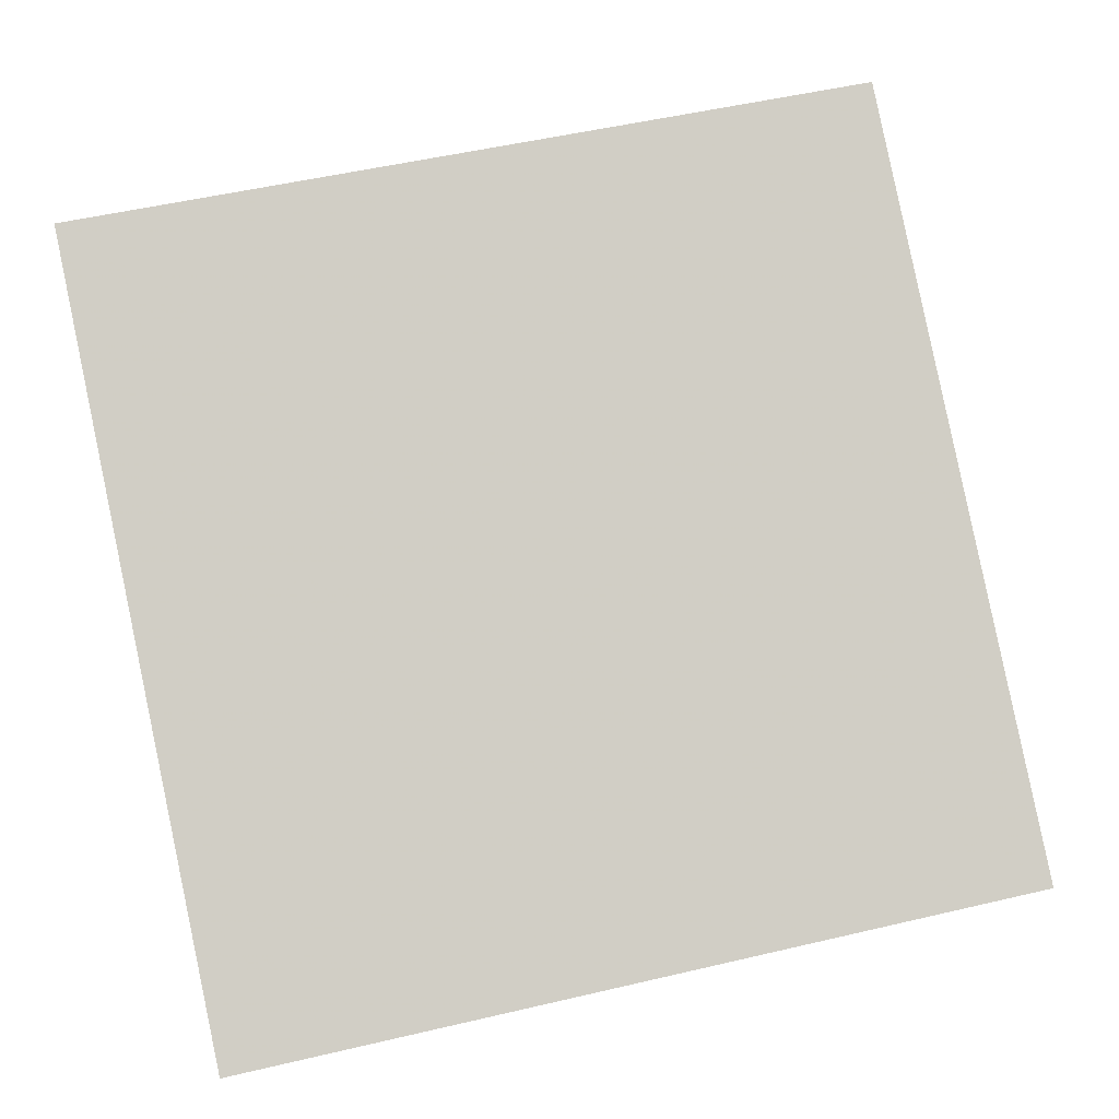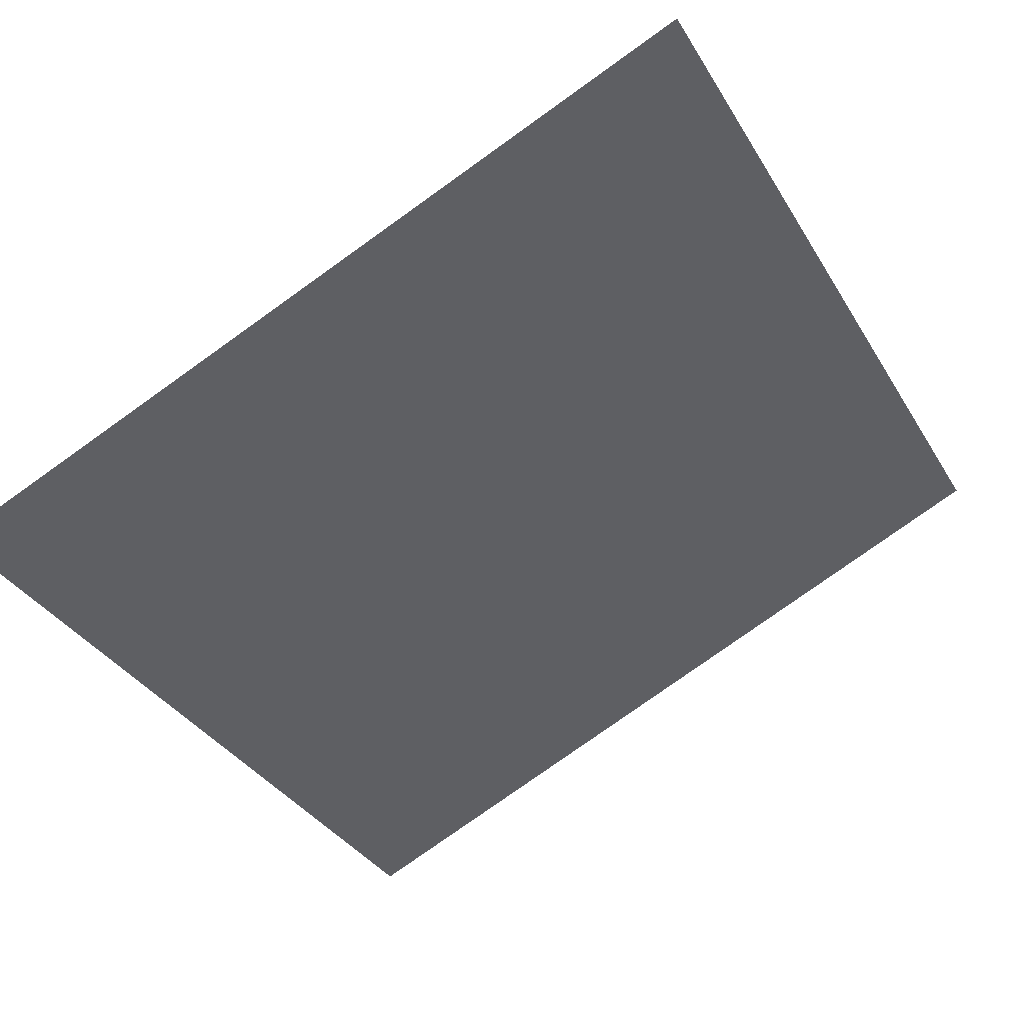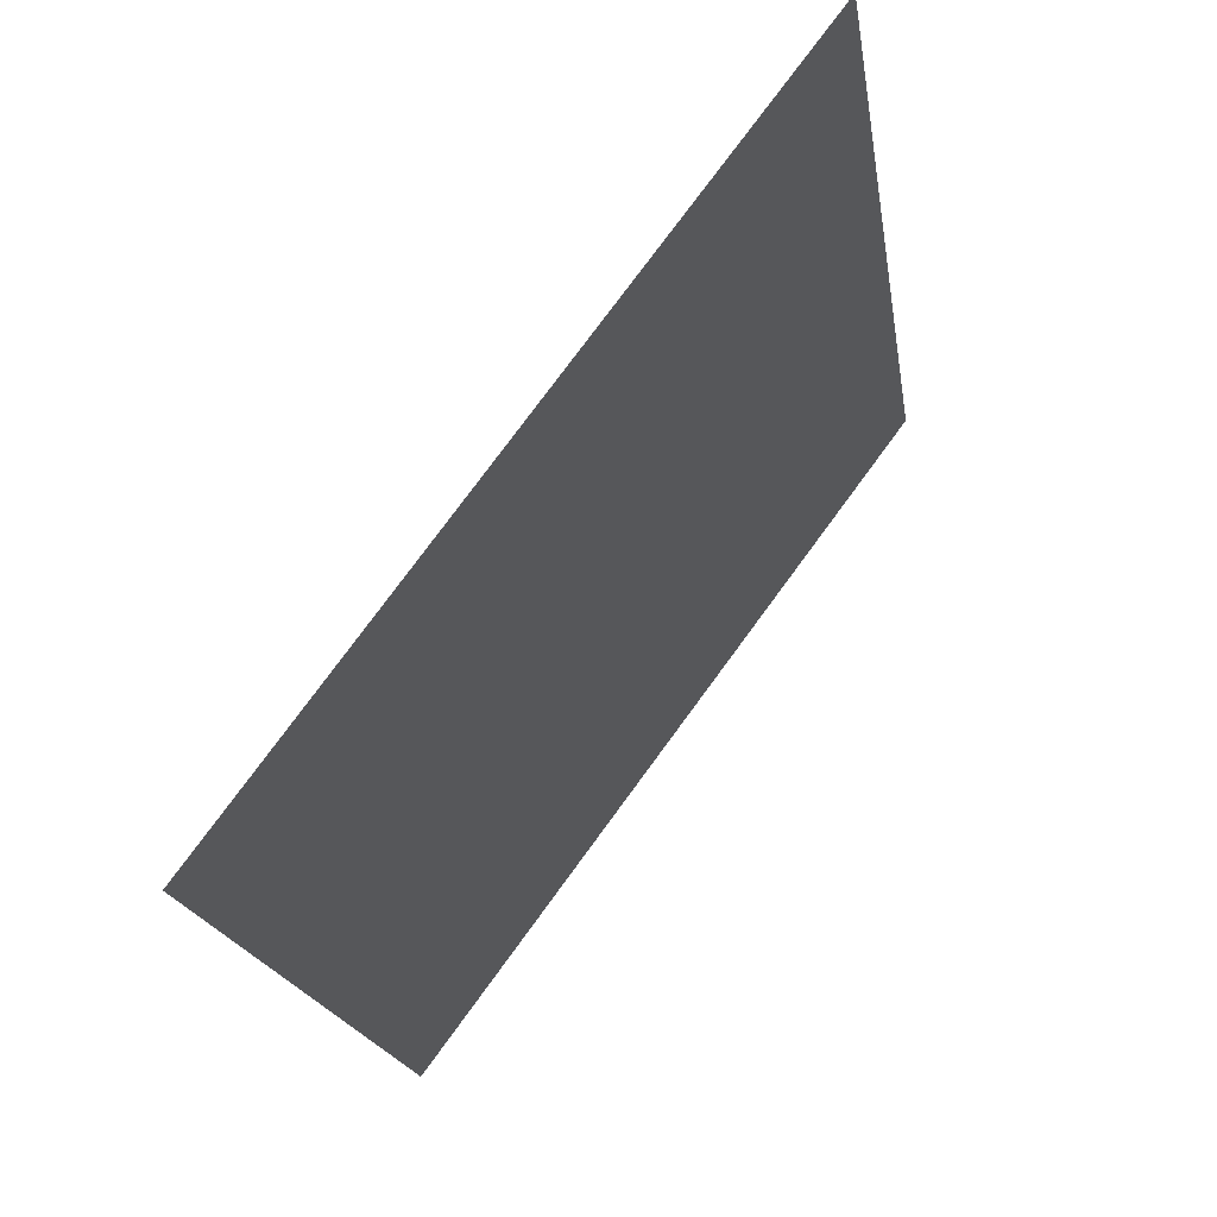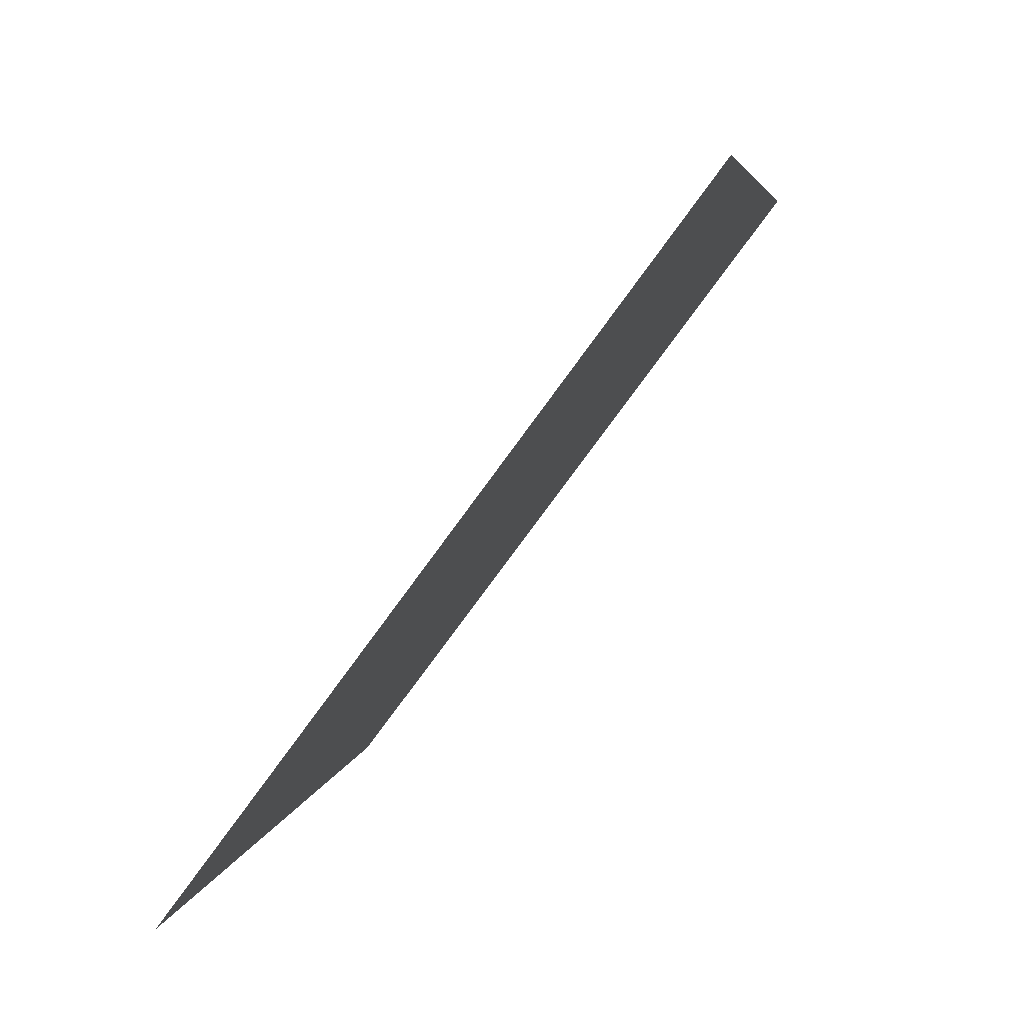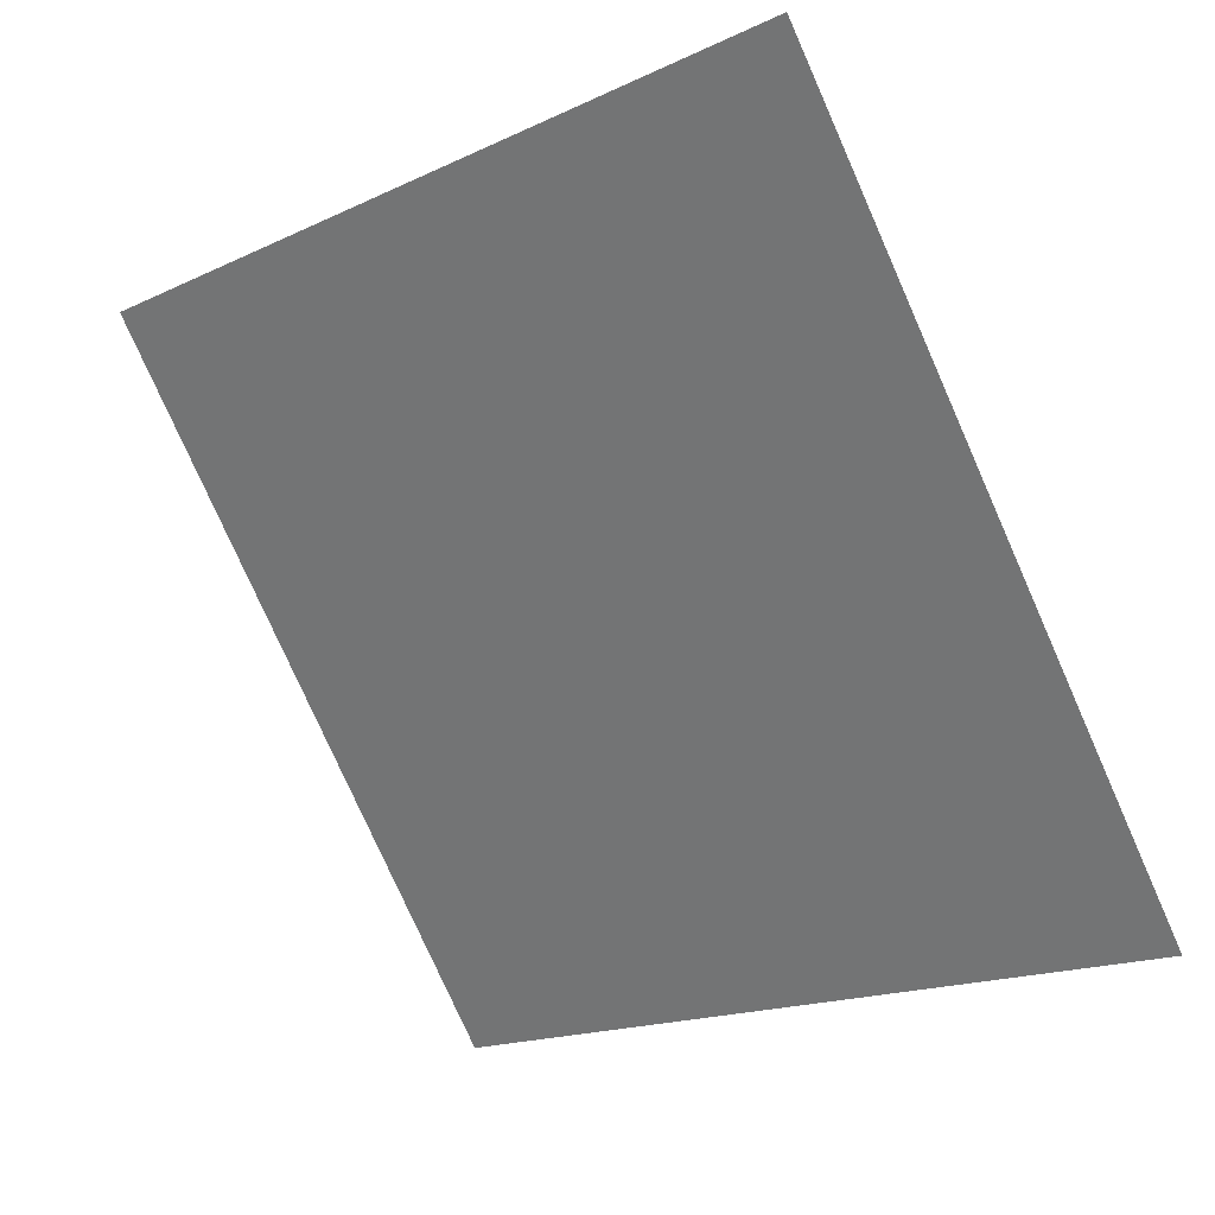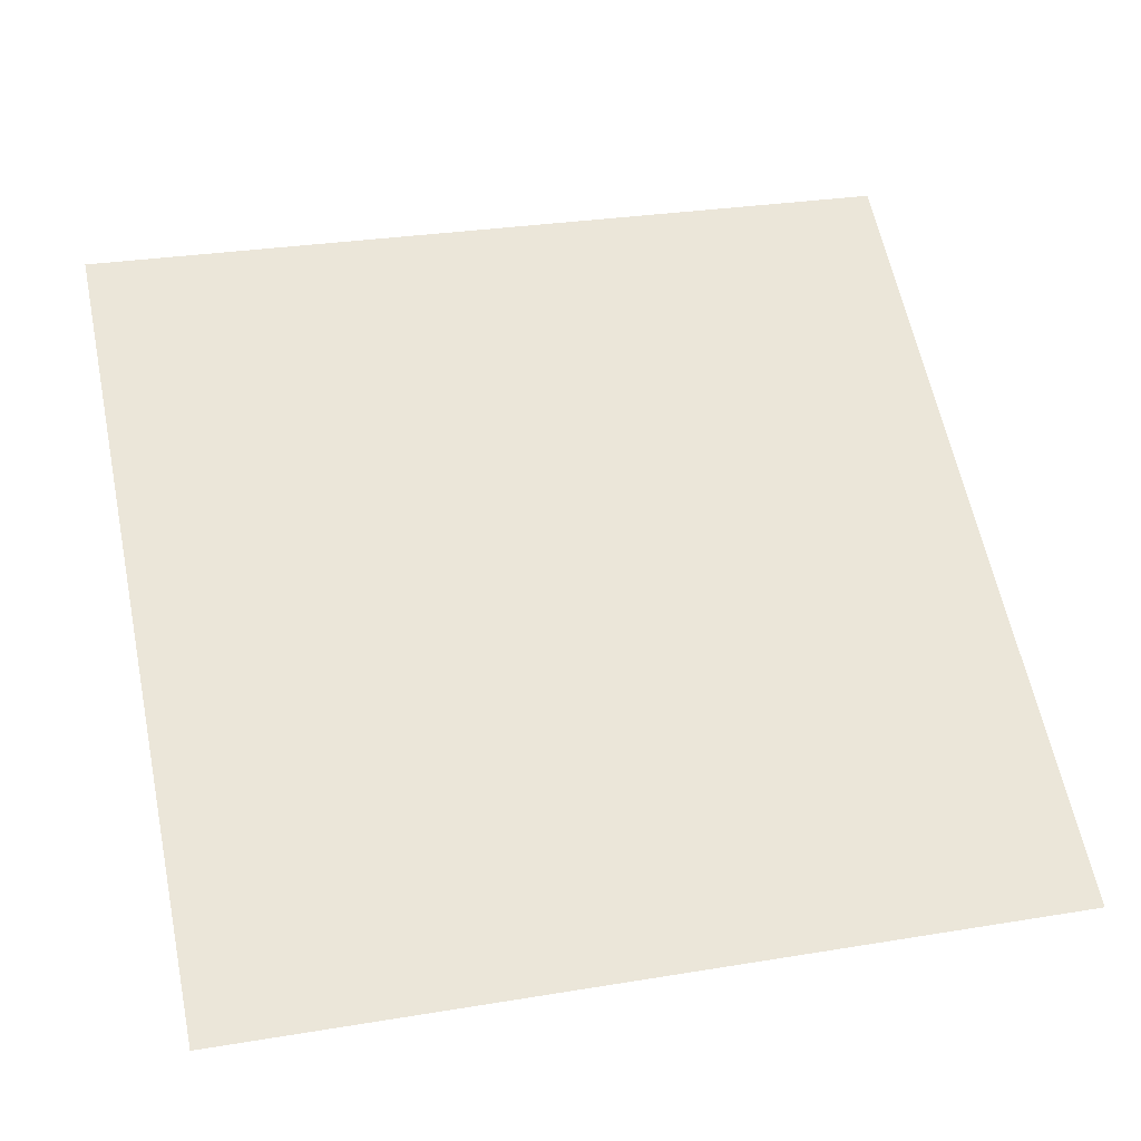
<metadata>
{"format":"obj","ext":"obj","renderer":"f3d","projection":"perspective","resolution":1024,"background":"white","views":[{"elev":47.3,"azim":166.5,"up":"+Y"},{"elev":-77.0,"azim":-144.1,"up":"+Y"},{"elev":-19.3,"azim":97.2,"up":"+Z"},{"elev":4.7,"azim":97.9,"up":"+Z"},{"elev":-79.6,"azim":114.5,"up":"+Y"},{"elev":23.1,"azim":166.7,"up":"+Y"}]}
</metadata>
<code>
v 0.2073 0.6906 0.3843
v 0.2008 0.6907 0.3844
v 0.2009 0.6946 0.3896
v 0.2074 0.6945 0.3896
f 4 3 2 1

</code>
